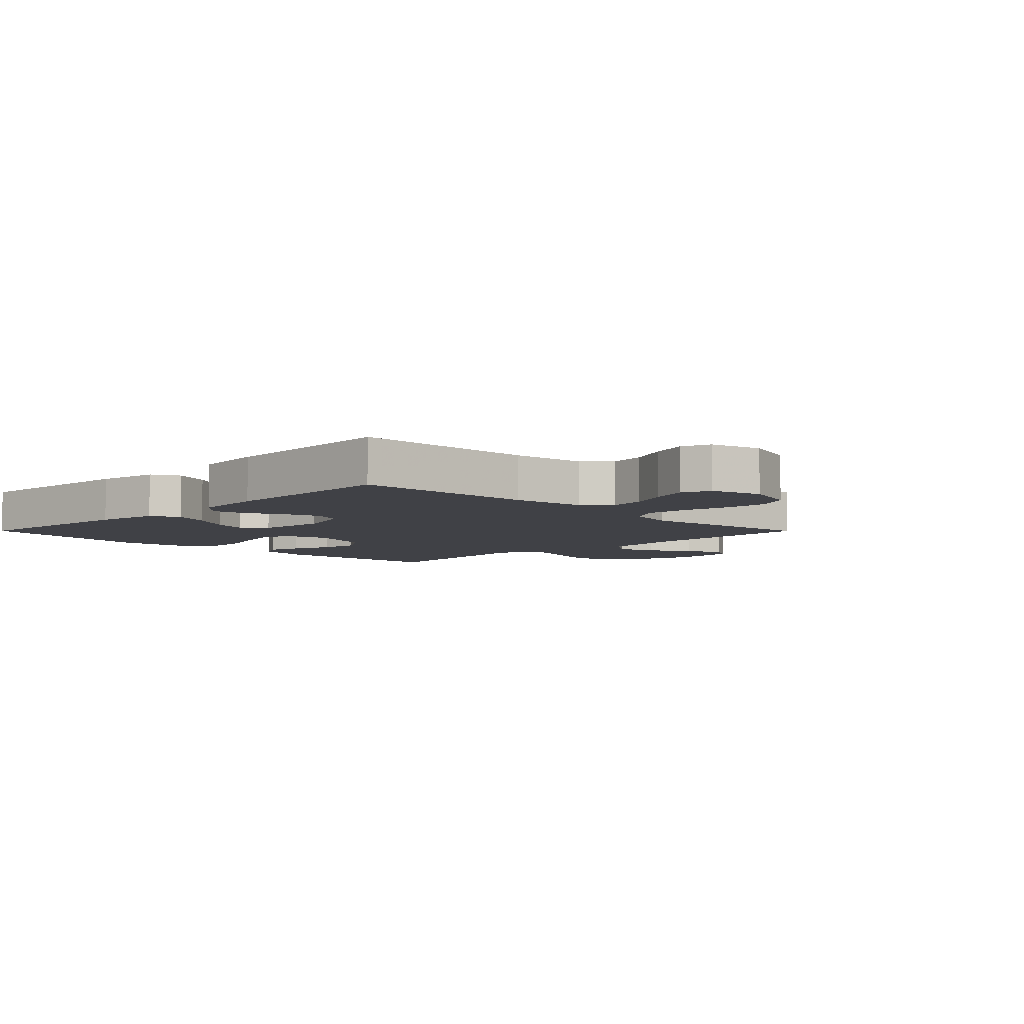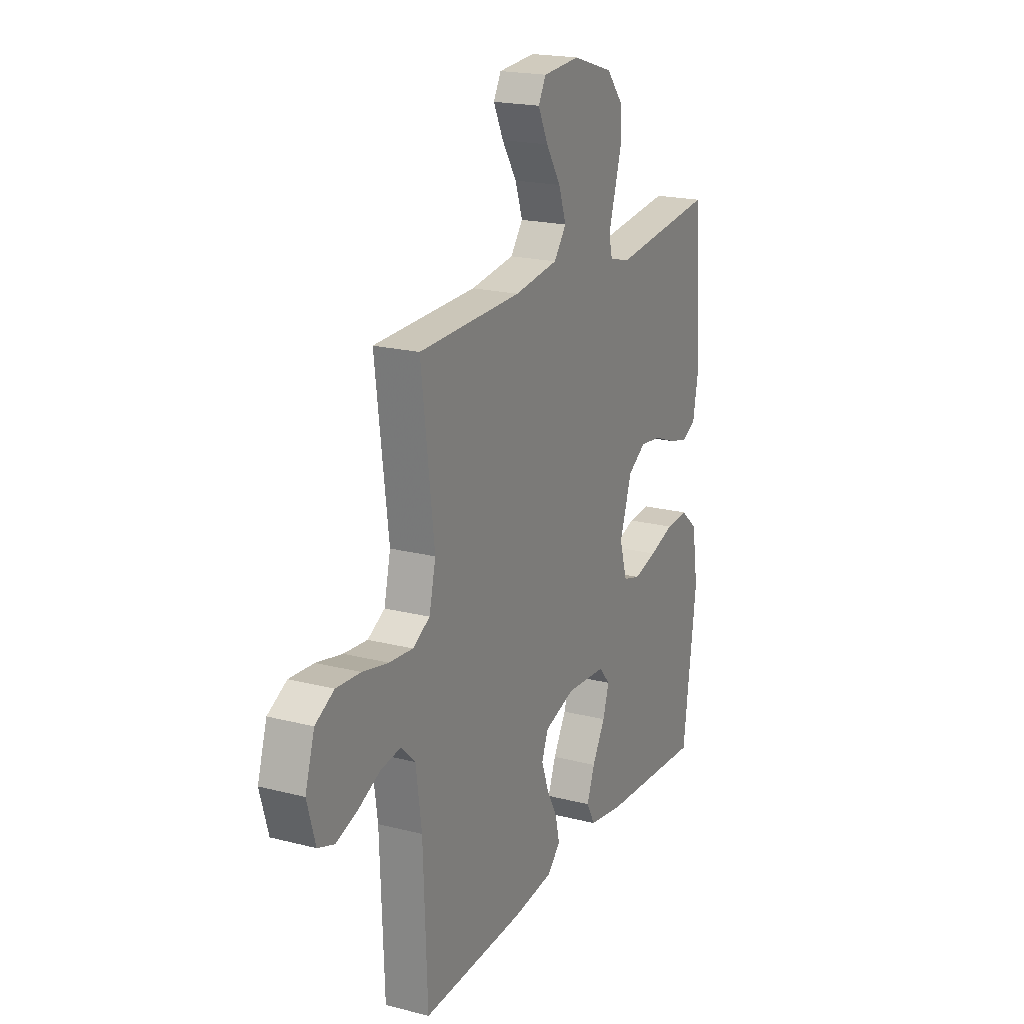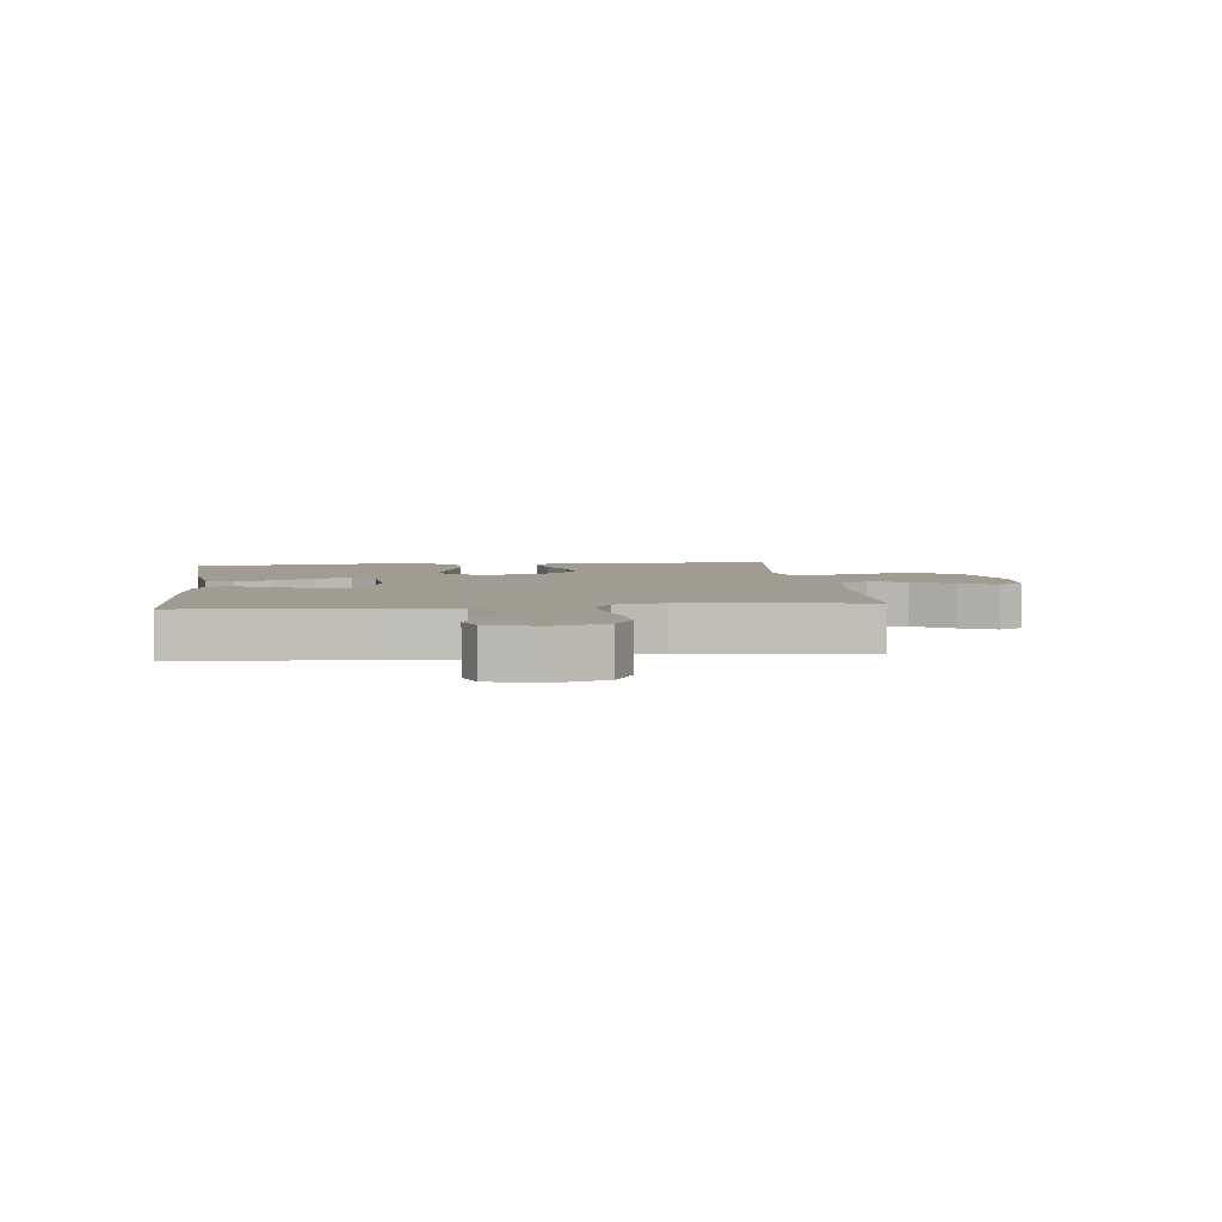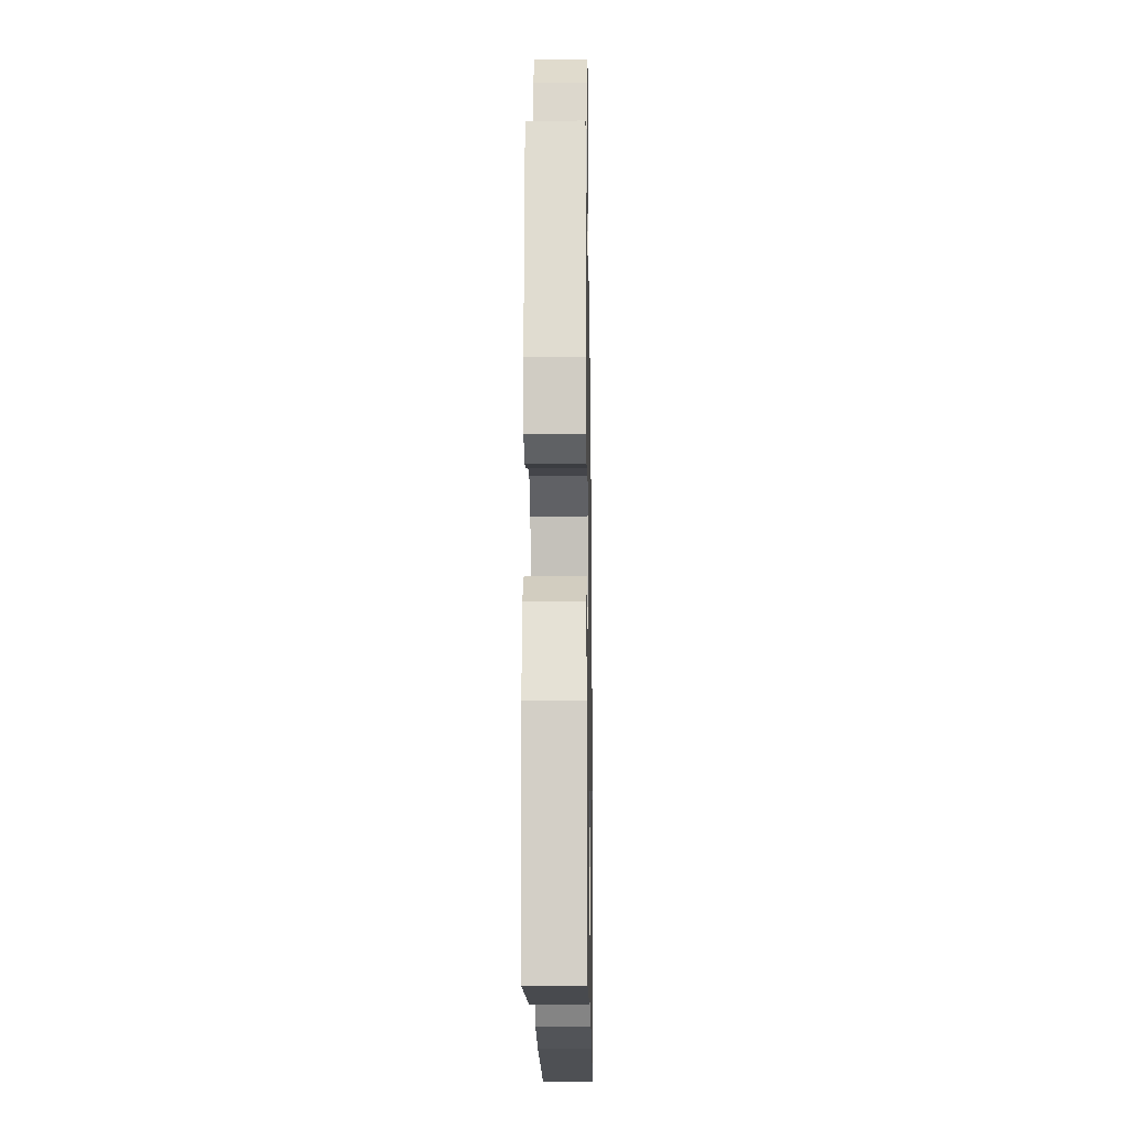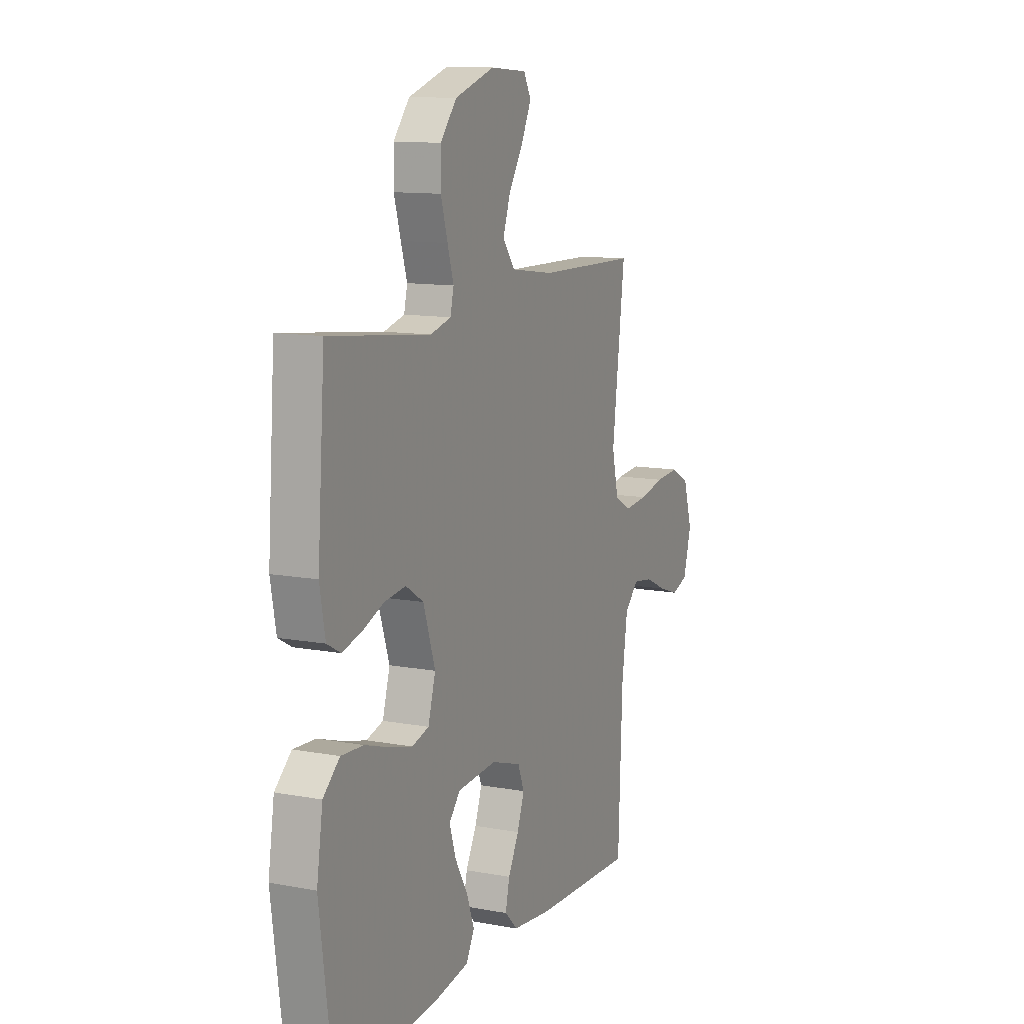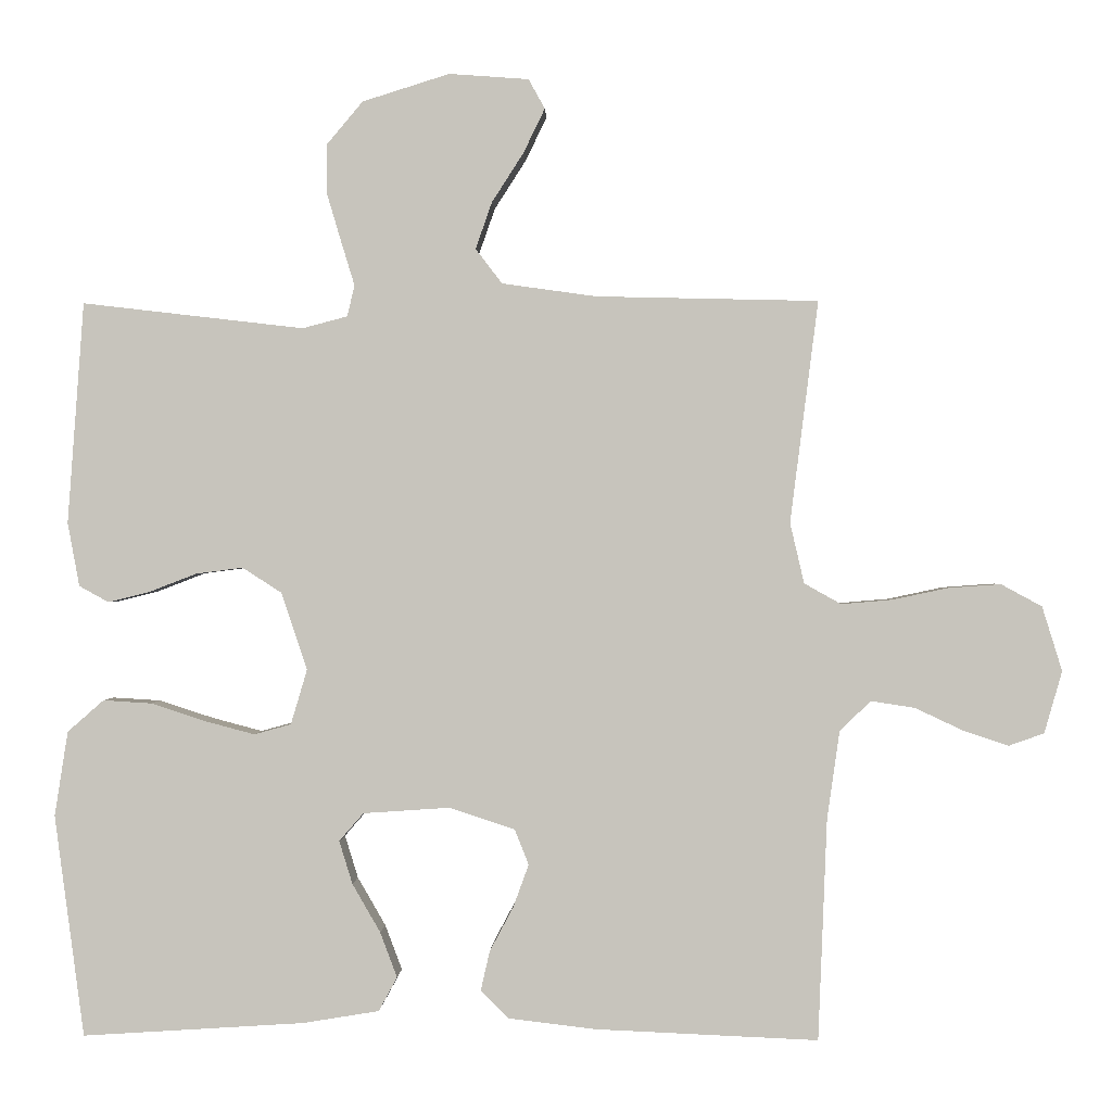
<metadata>
{"format":"obj","ext":"obj","renderer":"f3d","projection":"perspective","resolution":1024,"background":"white","views":[{"elev":-6.0,"azim":-135.1,"up":"+Y"},{"elev":19.9,"azim":-64.6,"up":"+Z"},{"elev":4.4,"azim":-96.3,"up":"+Y"},{"elev":-16.5,"azim":90.9,"up":"+Z"},{"elev":11.8,"azim":114.0,"up":"+Z"},{"elev":0.1,"azim":-178.0,"up":"+Z"}]}
</metadata>
<code>
v 0.5 0.07 -0.5
v 0.2 0.07 -0.481
v 0.096 0.07 -0.464
v 0.071 0.07 -0.418
v 0.094 0.07 -0.357
v 0.132 0.07 -0.291
v 0.15 0.07 -0.233
v 0.117 0.07 -0.195
v 0 0.07 -0.187
v -0.089 0.07 -0.216
v -0.108 0.07 -0.264
v -0.087 0.07 -0.322
v -0.055 0.07 -0.382
v -0.043 0.07 -0.435
v -0.081 0.07 -0.473
v -0.2 0.07 -0.487
v -0.5 0.07 -0.5
v -0.512 0.07 -0.2
v -0.529 0.07 -0.081
v -0.571 0.07 -0.041
v -0.63 0.07 -0.05
v -0.694 0.07 -0.08
v -0.756 0.07 -0.101
v -0.804 0.07 -0.084
v -0.828 0.07 0
v -0.801 0.07 0.087
v -0.746 0.07 0.117
v -0.675 0.07 0.112
v -0.6 0.07 0.096
v -0.531 0.07 0.09
v -0.481 0.07 0.118
v -0.462 0.07 0.2
v -0.5 0.07 0.5
v -0.2 0.07 0.507
v -0.072 0.07 0.525
v -0.036 0.07 0.572
v -0.058 0.07 0.635
v -0.101 0.07 0.702
v -0.13 0.07 0.762
v -0.108 0.07 0.802
v 0 0.07 0.81
v 0.118 0.07 0.773
v 0.166 0.07 0.716
v 0.167 0.07 0.649
v 0.147 0.07 0.582
v 0.129 0.07 0.523
v 0.139 0.07 0.481
v 0.2 0.07 0.465
v 0.5 0.07 0.5
v 0.522 0.07 0.2
v 0.506 0.07 0.114
v 0.466 0.07 0.092
v 0.41 0.07 0.106
v 0.345 0.07 0.131
v 0.282 0.07 0.139
v 0.229 0.07 0.105
v 0.194 0.07 0
v 0.216 0.07 -0.074
v 0.266 0.07 -0.088
v 0.334 0.07 -0.07
v 0.407 0.07 -0.046
v 0.473 0.07 -0.042
v 0.522 0.07 -0.085
v 0.54 0.07 -0.2
v 0.5 0 -0.5
v 0.2 0 -0.481
v 0.096 0 -0.464
v 0.071 0 -0.418
v 0.094 0 -0.357
v 0.132 0 -0.291
v 0.15 0 -0.233
v 0.117 0 -0.195
v 0 0 -0.187
v -0.089 0 -0.216
v -0.108 0 -0.264
v -0.087 0 -0.322
v -0.055 0 -0.382
v -0.043 0 -0.435
v -0.081 0 -0.473
v -0.2 0 -0.487
v -0.5 0 -0.5
v -0.512 0 -0.2
v -0.529 0 -0.081
v -0.571 0 -0.041
v -0.63 0 -0.05
v -0.694 0 -0.08
v -0.756 0 -0.101
v -0.804 0 -0.084
v -0.828 0 0
v -0.801 0 0.087
v -0.746 0 0.117
v -0.675 0 0.112
v -0.6 0 0.096
v -0.531 0 0.09
v -0.481 0 0.118
v -0.462 0 0.2
v -0.5 0 0.5
v -0.2 0 0.507
v -0.072 0 0.525
v -0.036 0 0.572
v -0.058 0 0.635
v -0.101 0 0.702
v -0.13 0 0.762
v -0.108 0 0.802
v 0 0 0.81
v 0.118 0 0.773
v 0.166 0 0.716
v 0.167 0 0.649
v 0.147 0 0.582
v 0.129 0 0.523
v 0.139 0 0.481
v 0.2 0 0.465
v 0.5 0 0.5
v 0.522 0 0.2
v 0.506 0 0.114
v 0.466 0 0.092
v 0.41 0 0.106
v 0.345 0 0.131
v 0.282 0 0.139
v 0.229 0 0.105
v 0.194 0 0
v 0.216 0 -0.074
v 0.266 0 -0.088
v 0.334 0 -0.07
v 0.407 0 -0.046
v 0.473 0 -0.042
v 0.522 0 -0.085
v 0.54 0 -0.2
f 60 61 62 63
f 59 60 63 64
f 58 59 64 1
f 51 52 53 54
f 51 54 55
f 48 49 50 51
f 47 48 51 55
f 43 44 45 46
f 41 42 43 46
f 41 46 47
f 37 38 39 40
f 36 37 40 41
f 32 33 34
f 31 32 34 35
f 26 27 28 29
f 26 29 30
f 25 26 30
f 24 25 30
f 21 22 23 24
f 21 24 30 31
f 15 16 17 18
f 15 18 19
f 12 13 14 15
f 11 12 15 19
f 10 11 19 20
f 3 4 5 6
f 3 6 7
f 58 1 2 3
f 58 3 7
f 57 58 7 8
f 56 57 8 9
f 41 47 55 56
f 36 41 56 9
f 35 36 9 10
f 20 21 31 35
f 10 20 35
f 127 126 125 124
f 128 127 124 123
f 65 128 123 122
f 118 117 116 115
f 119 118 115
f 115 114 113 112
f 119 115 112 111
f 110 109 108 107
f 110 107 106 105
f 111 110 105
f 104 103 102 101
f 105 104 101 100
f 98 97 96
f 99 98 96 95
f 93 92 91 90
f 94 93 90
f 94 90 89
f 94 89 88
f 88 87 86 85
f 95 94 88 85
f 82 81 80 79
f 83 82 79
f 79 78 77 76
f 83 79 76 75
f 84 83 75 74
f 70 69 68 67
f 71 70 67
f 67 66 65 122
f 71 67 122
f 72 71 122 121
f 73 72 121 120
f 120 119 111 105
f 73 120 105 100
f 74 73 100 99
f 99 95 85 84
f 99 84 74
f 1 65 66 2
f 2 66 67 3
f 3 67 68 4
f 4 68 69 5
f 5 69 70 6
f 6 70 71 7
f 7 71 72 8
f 8 72 73 9
f 9 73 74 10
f 10 74 75 11
f 11 75 76 12
f 12 76 77 13
f 13 77 78 14
f 14 78 79 15
f 15 79 80 16
f 16 80 81 17
f 17 81 82 18
f 18 82 83 19
f 19 83 84 20
f 20 84 85 21
f 21 85 86 22
f 22 86 87 23
f 23 87 88 24
f 24 88 89 25
f 25 89 90 26
f 26 90 91 27
f 27 91 92 28
f 28 92 93 29
f 29 93 94 30
f 30 94 95 31
f 31 95 96 32
f 32 96 97 33
f 33 97 98 34
f 34 98 99 35
f 35 99 100 36
f 36 100 101 37
f 37 101 102 38
f 38 102 103 39
f 39 103 104 40
f 40 104 105 41
f 41 105 106 42
f 42 106 107 43
f 43 107 108 44
f 44 108 109 45
f 45 109 110 46
f 46 110 111 47
f 47 111 112 48
f 48 112 113 49
f 49 113 114 50
f 50 114 115 51
f 51 115 116 52
f 52 116 117 53
f 53 117 118 54
f 54 118 119 55
f 55 119 120 56
f 56 120 121 57
f 57 121 122 58
f 58 122 123 59
f 59 123 124 60
f 60 124 125 61
f 61 125 126 62
f 62 126 127 63
f 63 127 128 64
f 64 128 65 1

</code>
